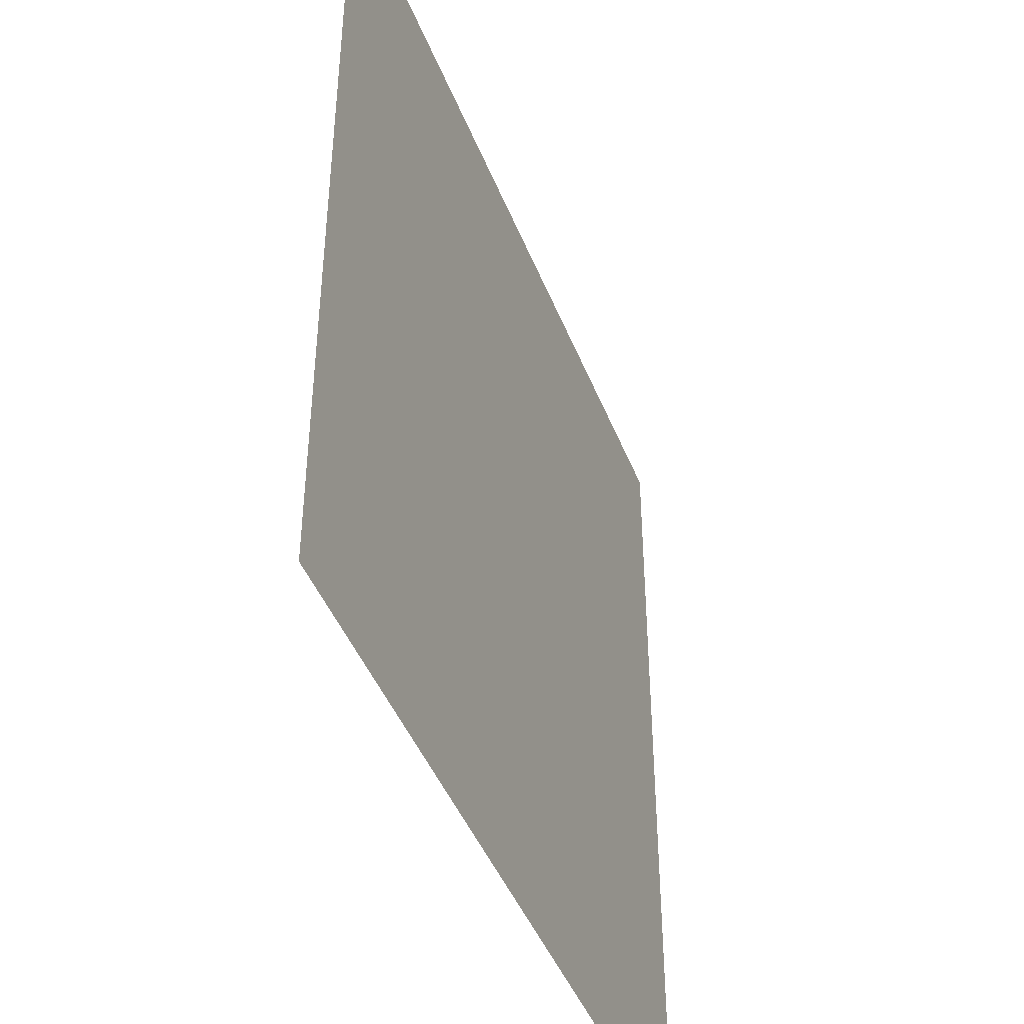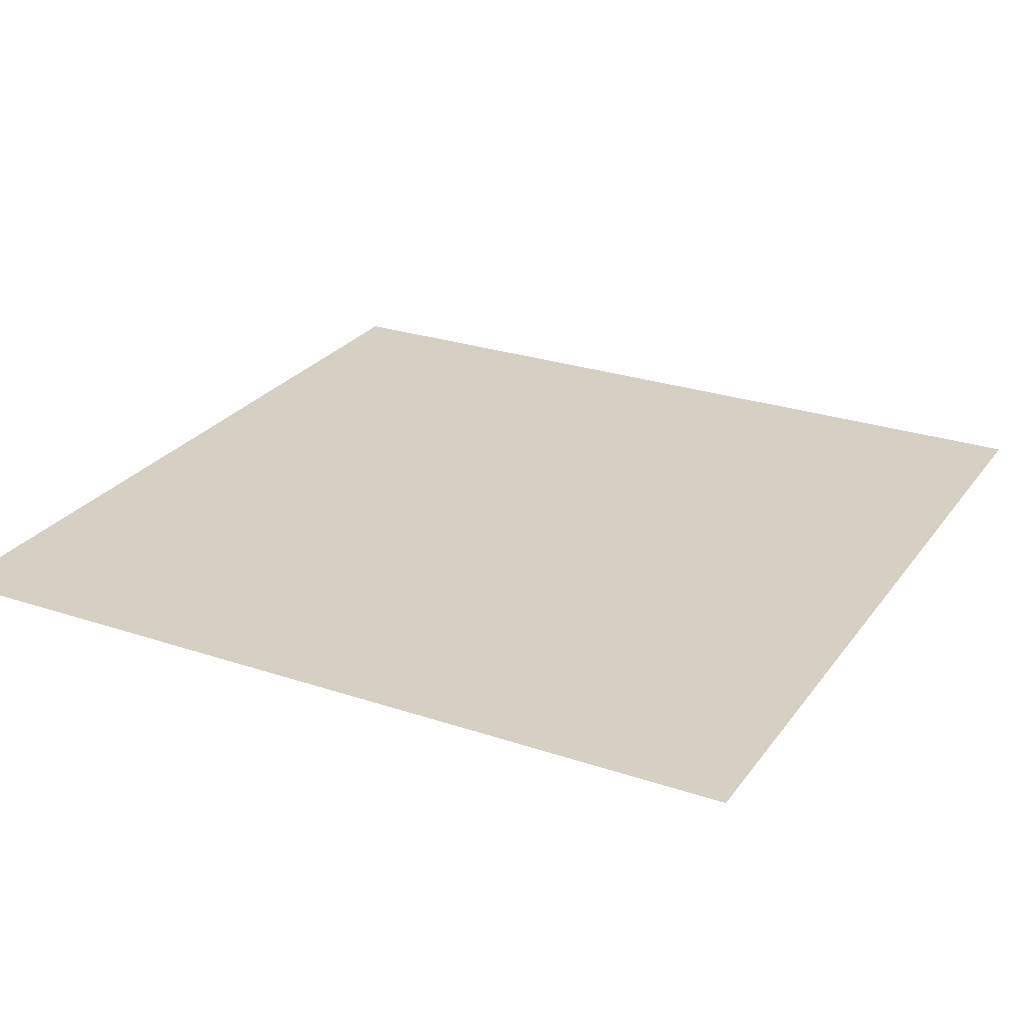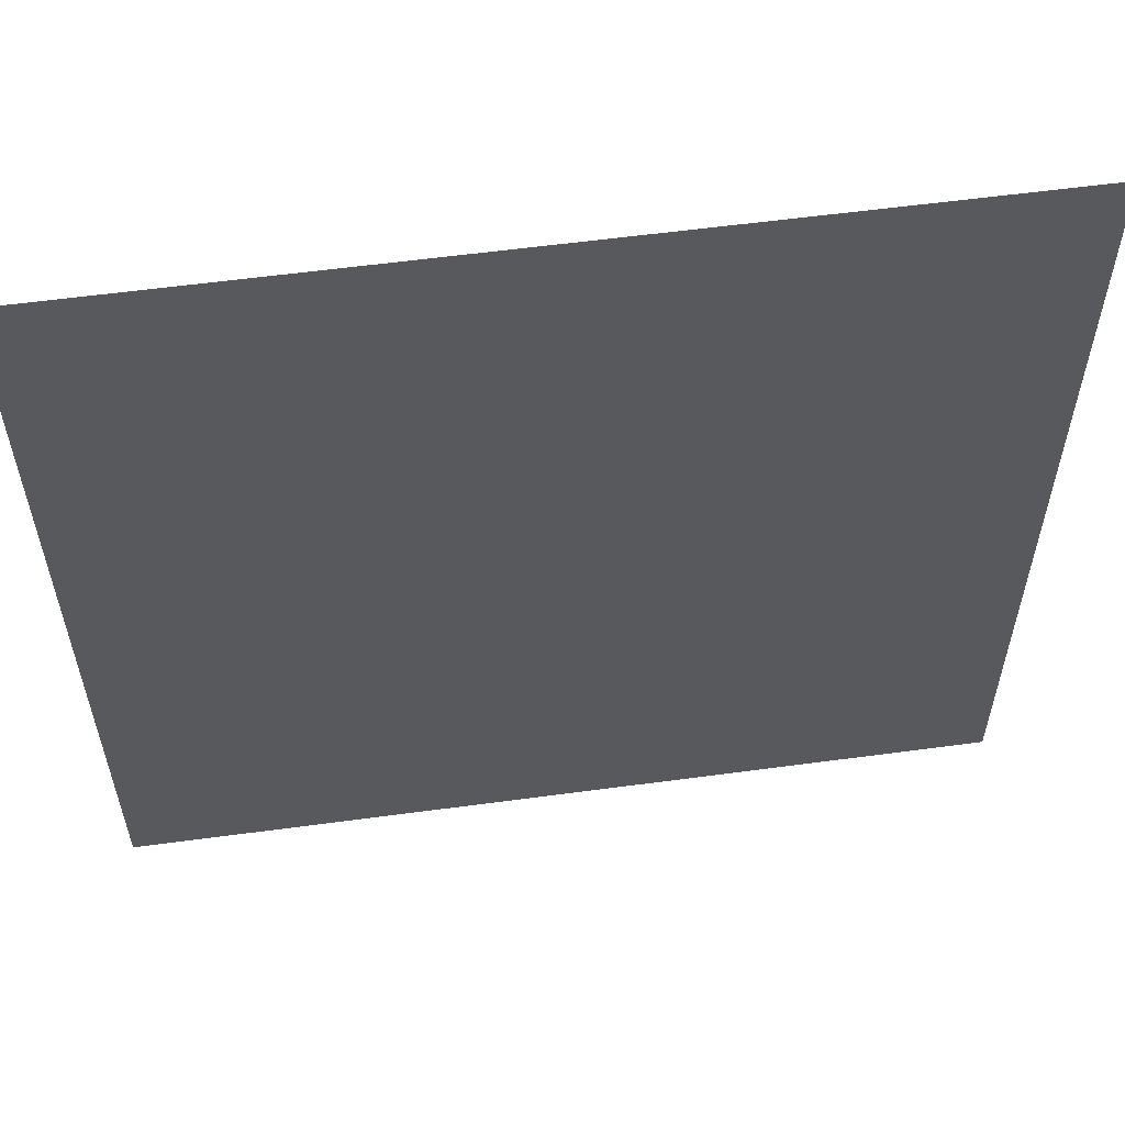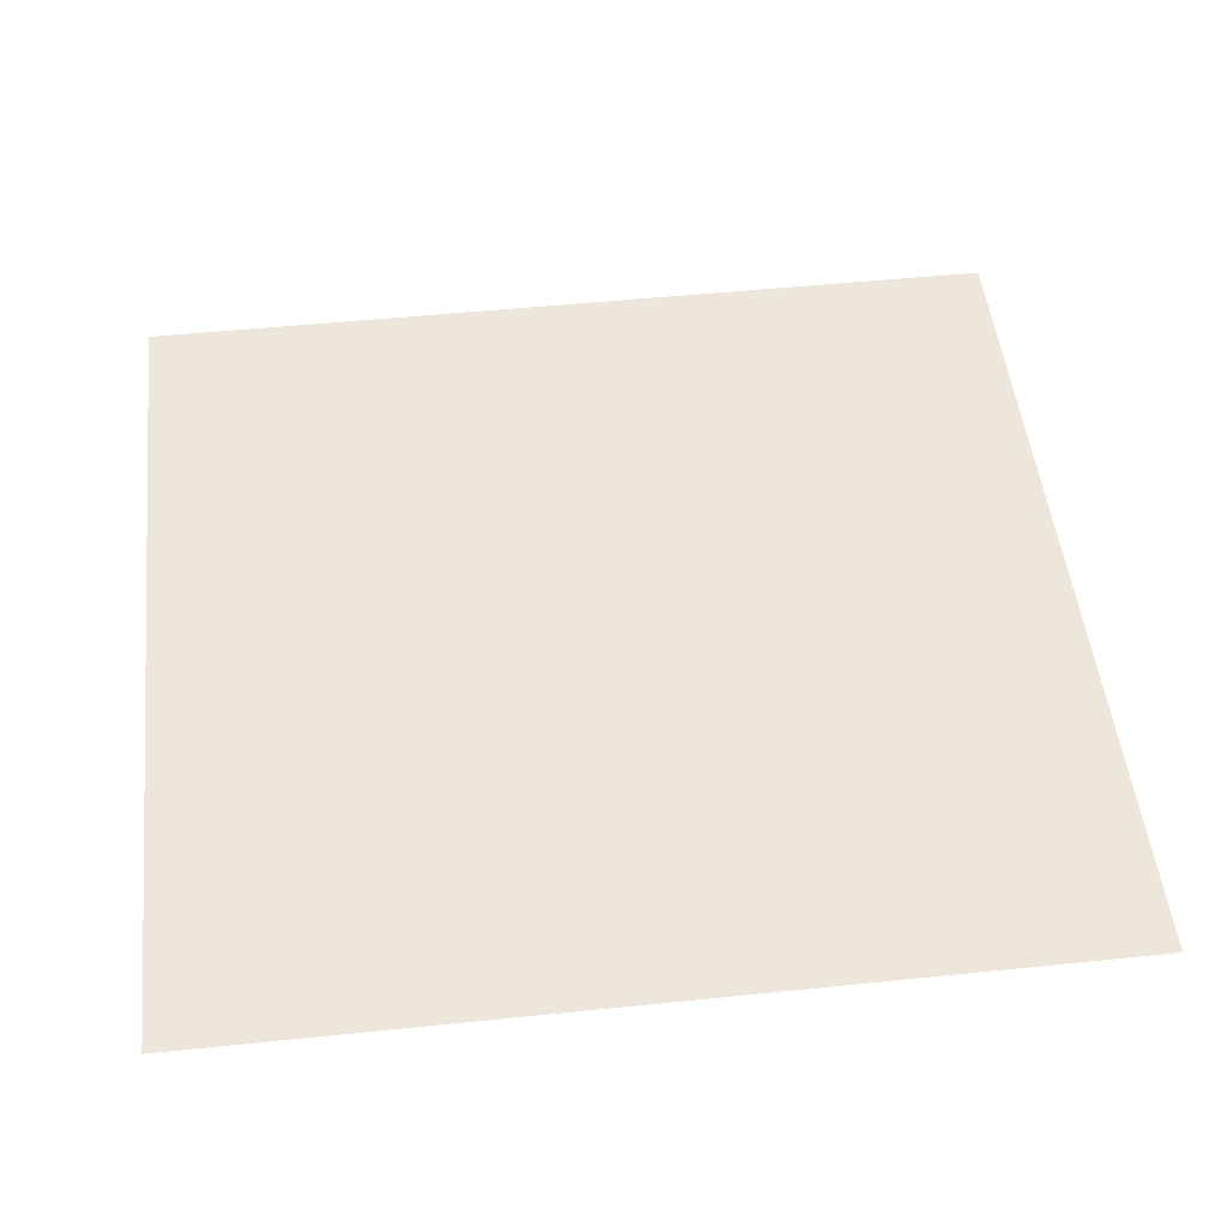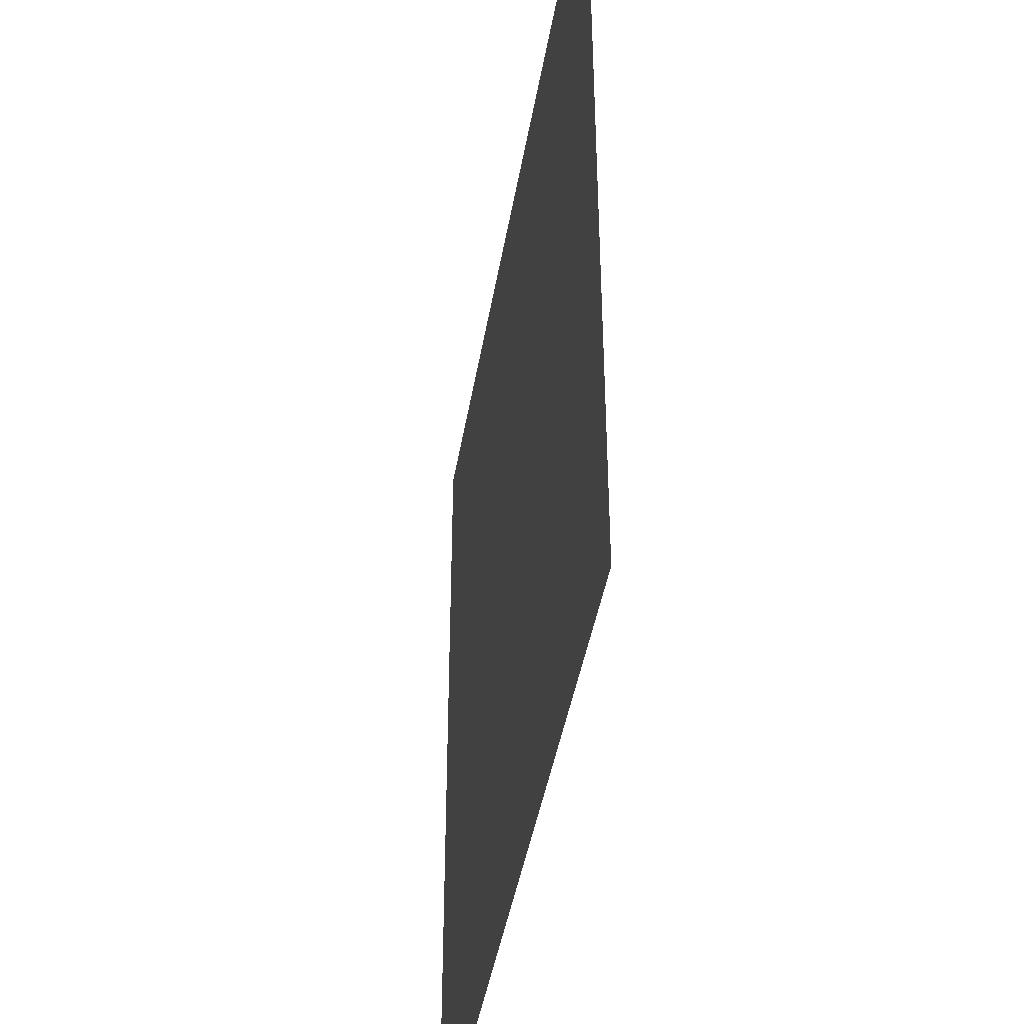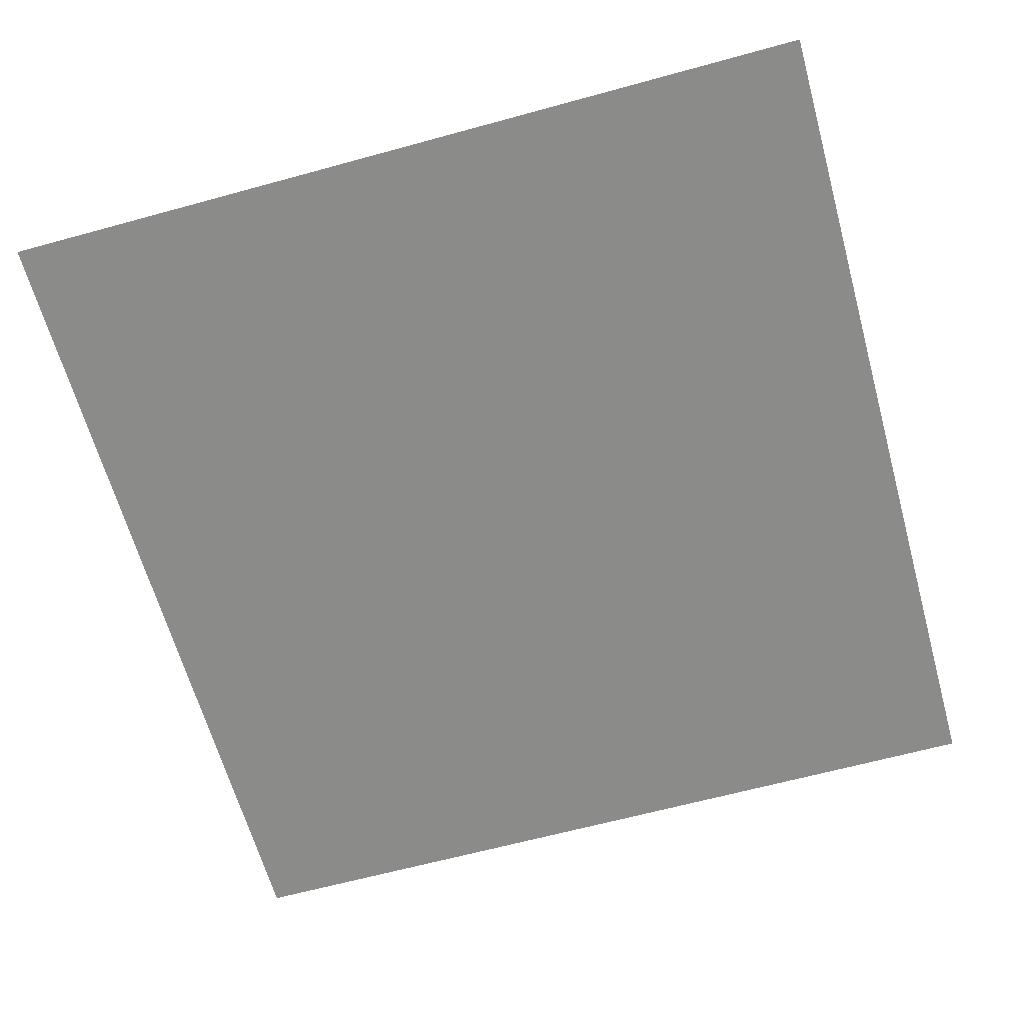
<metadata>
{"format":"obj","ext":"obj","renderer":"f3d","projection":"perspective","resolution":1024,"background":"white","views":[{"elev":-44.4,"azim":-69.3,"up":"+Z"},{"elev":26.2,"azim":117.9,"up":"+Y"},{"elev":58.4,"azim":172.1,"up":"+Z"},{"elev":50.3,"azim":83.6,"up":"+Y"},{"elev":-42.7,"azim":-99.4,"up":"+Z"},{"elev":-63.7,"azim":15.5,"up":"+Y"}]}
</metadata>
<code>
v 0.7409 0.3066 0.2034
v 0.4041 0.3066 -0.1438
v 0.4041 0.3066 0.2034
v 0.7409 0.3066 -0.1438
f 1 2 3
f 2 1 4
f 3 2 1
f 4 1 2

</code>
